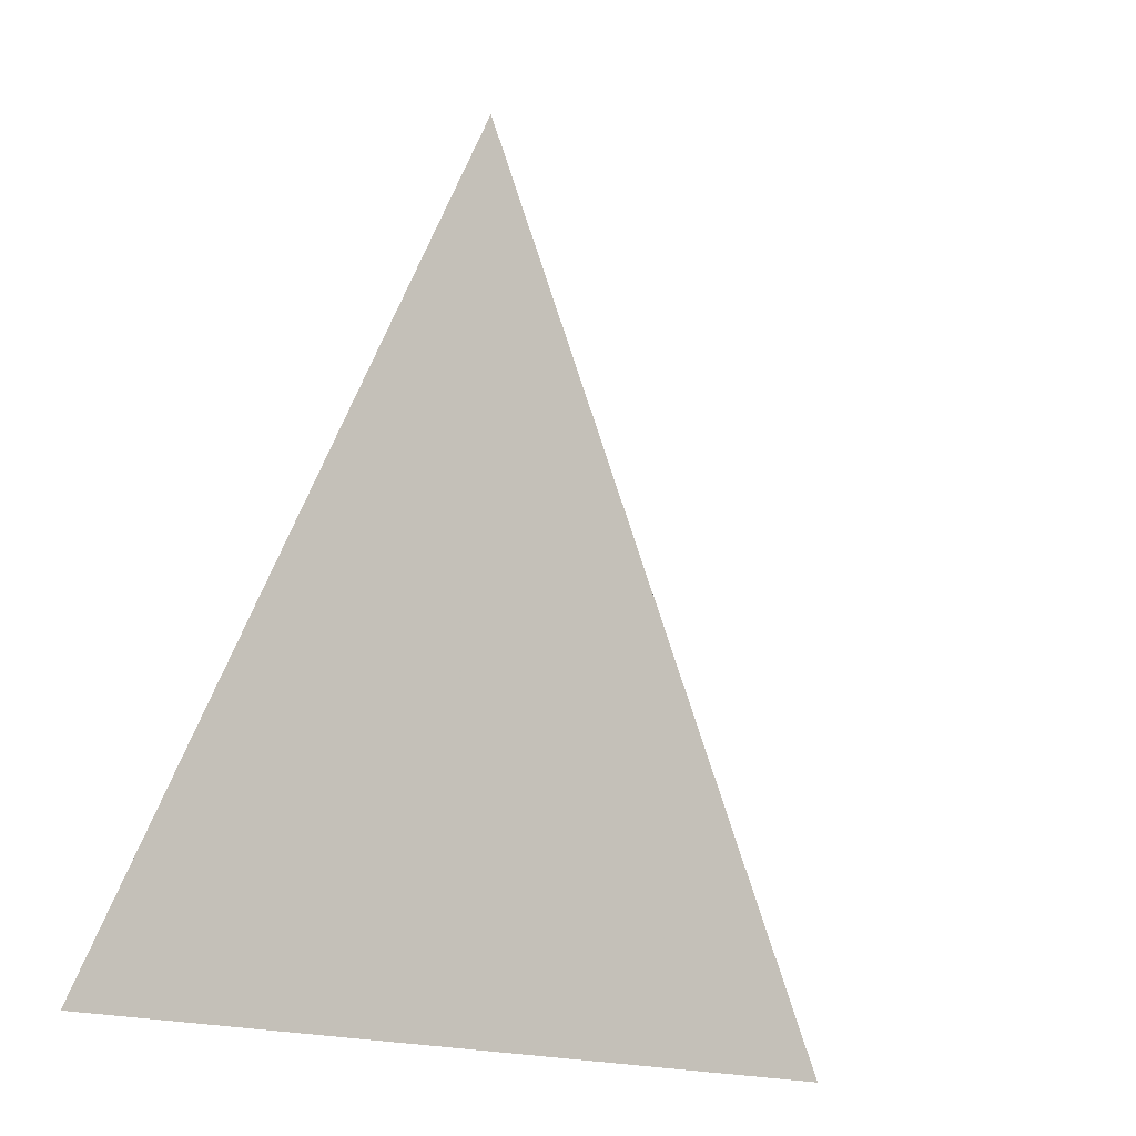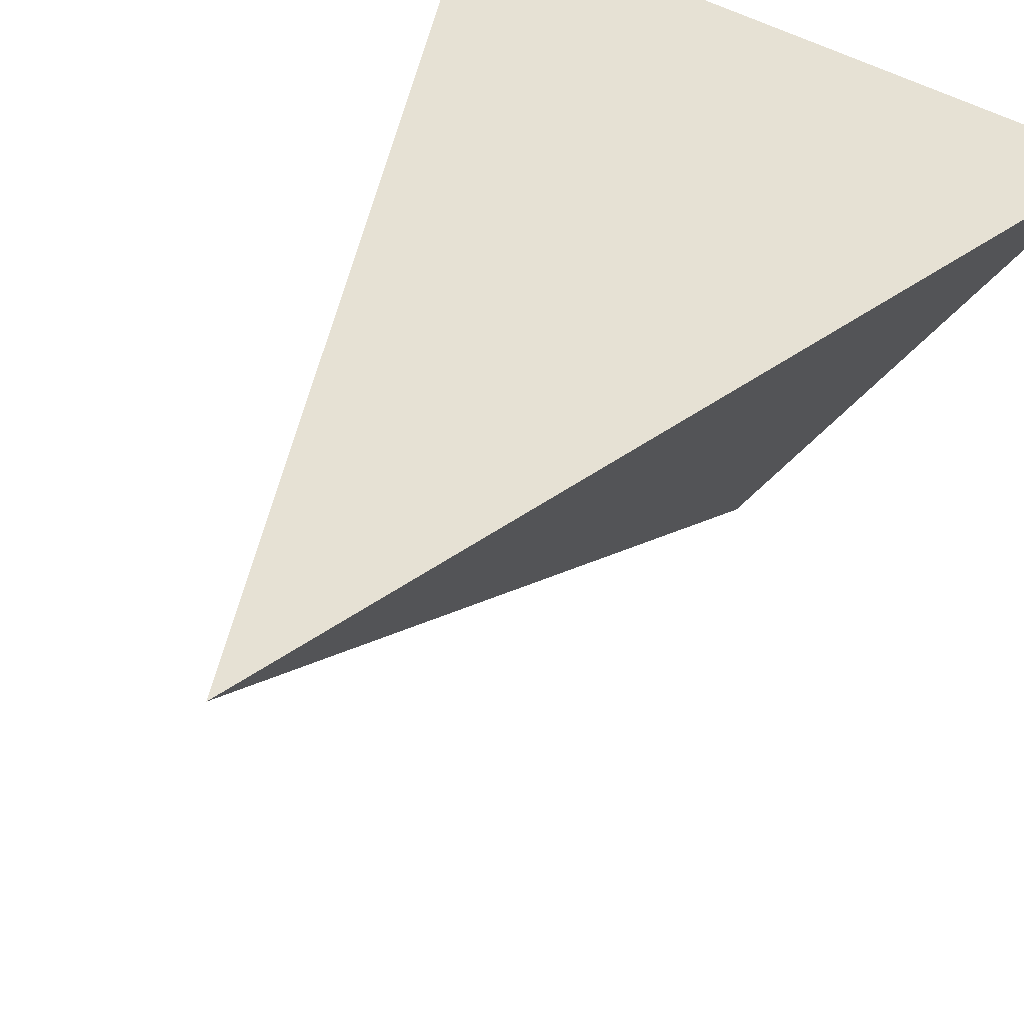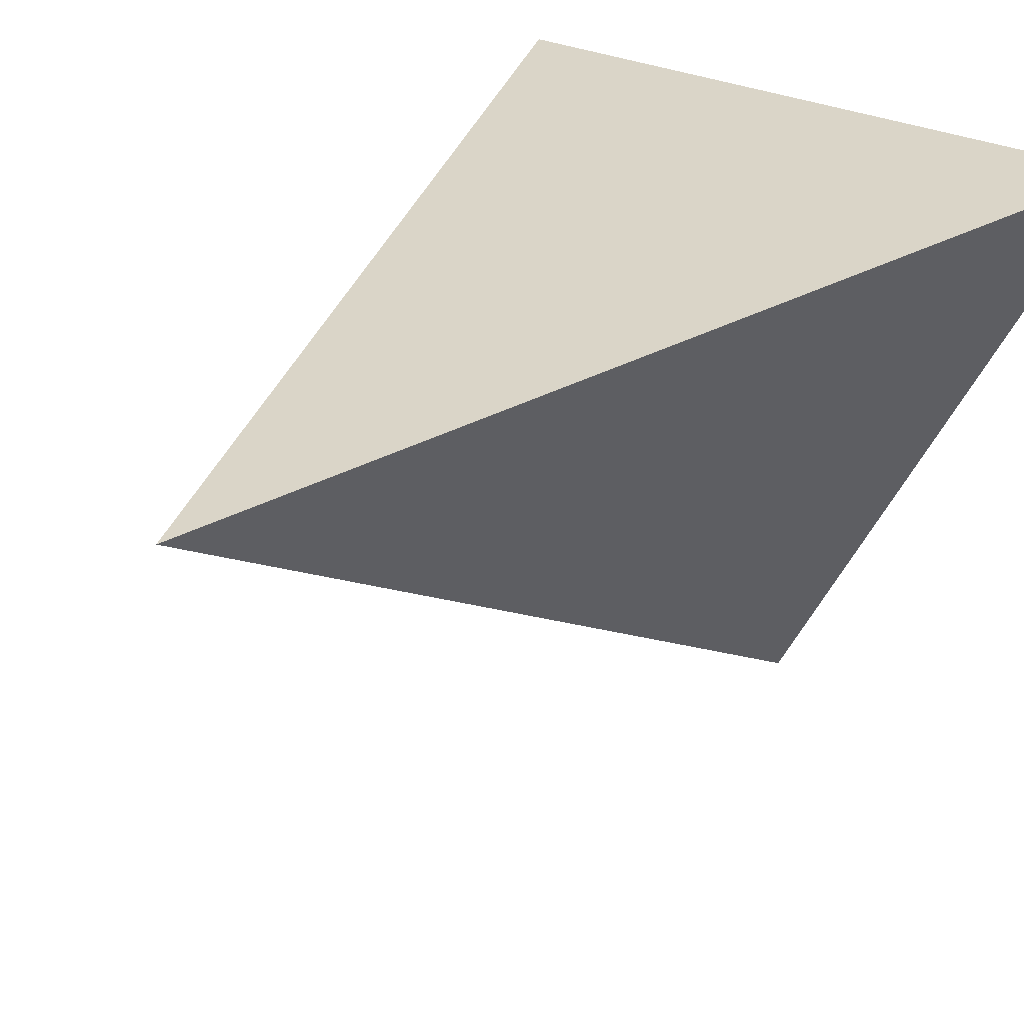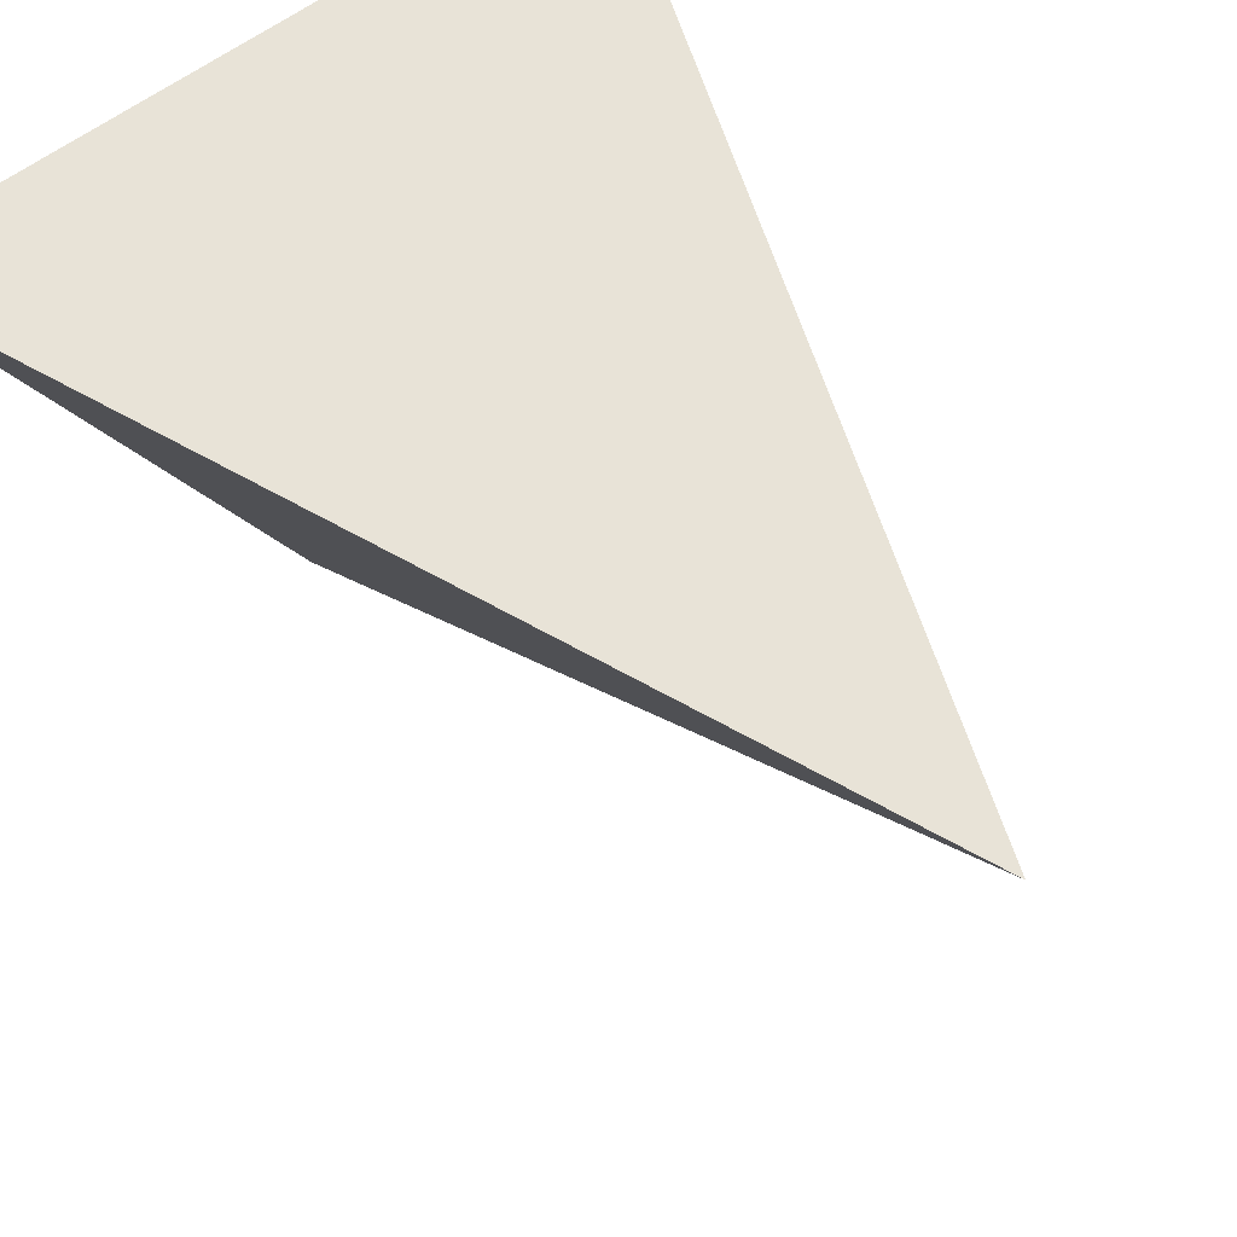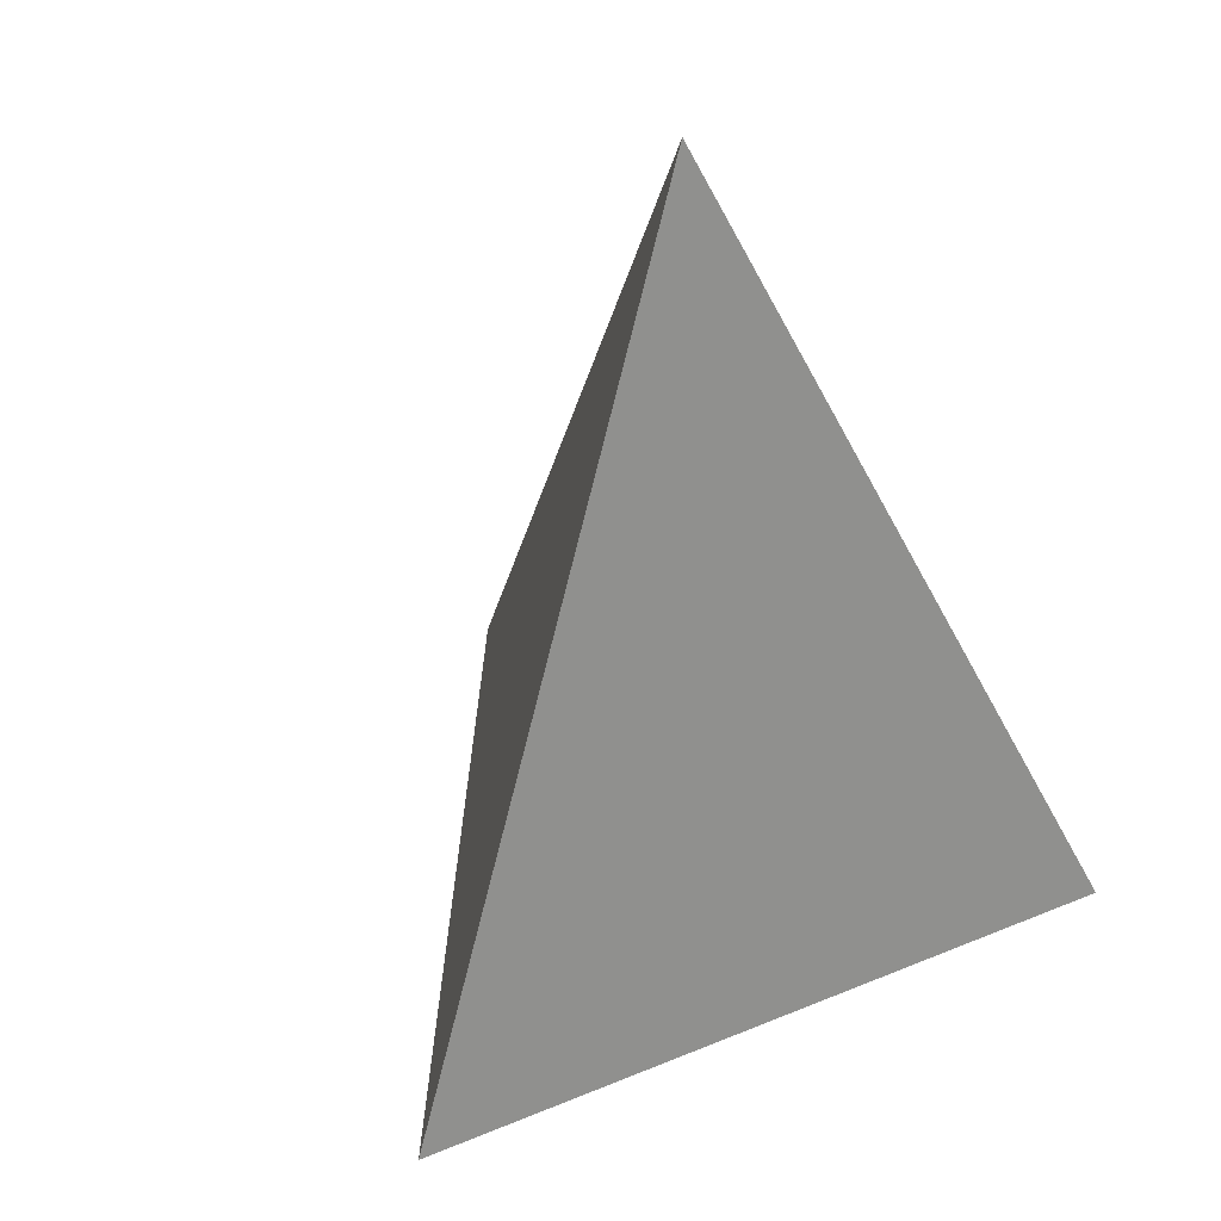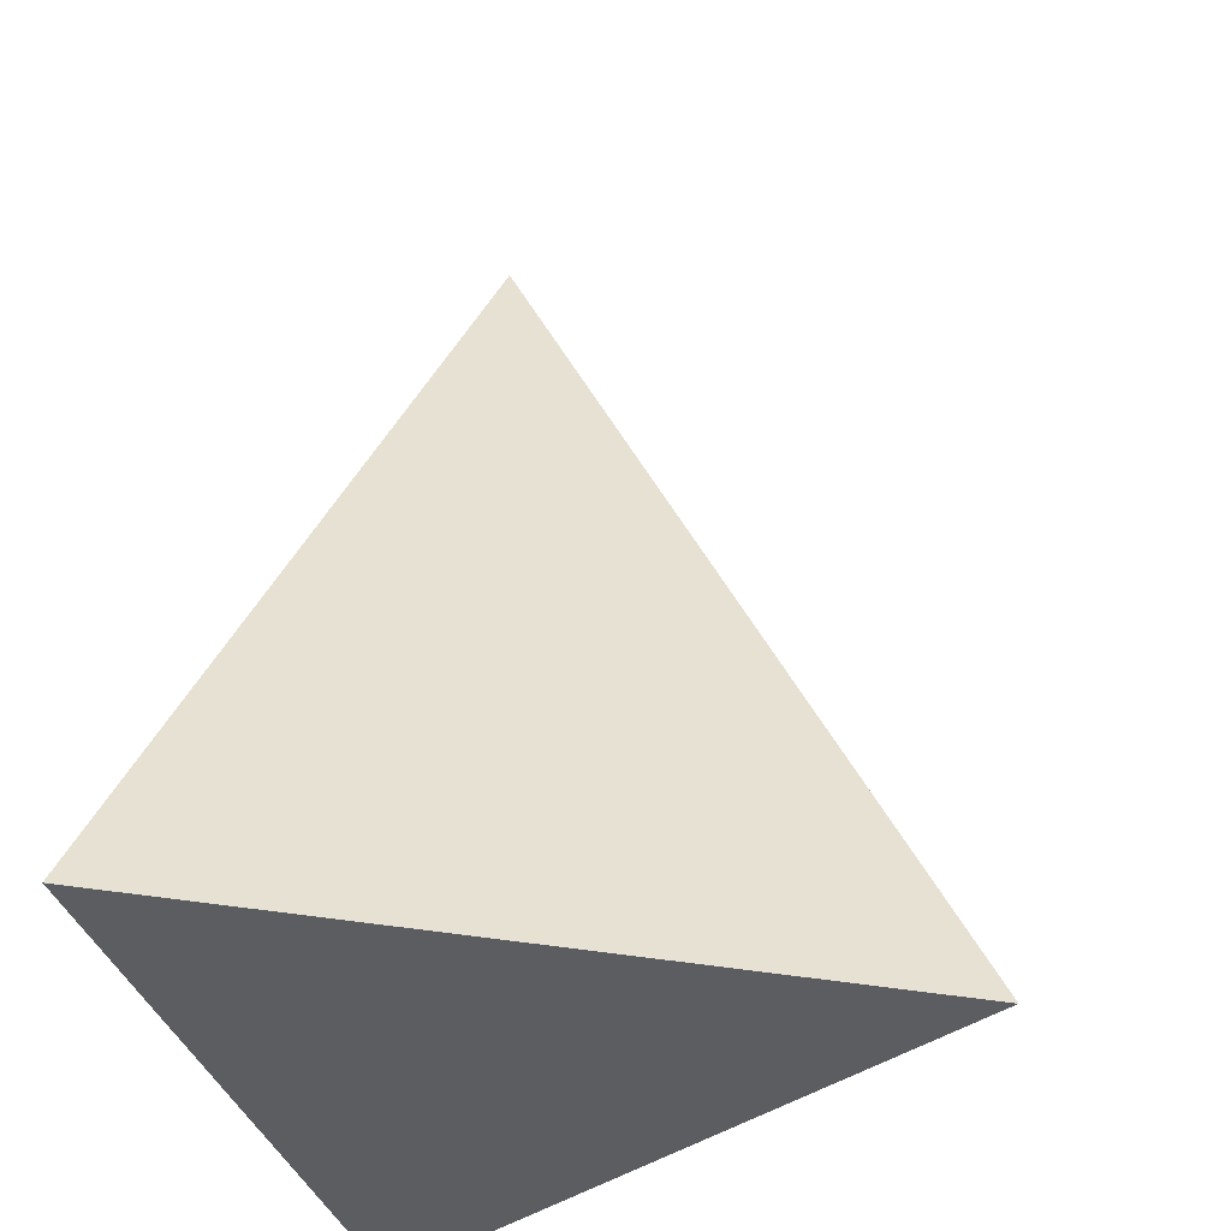
<metadata>
{"format":"obj","ext":"obj","renderer":"f3d","projection":"perspective","resolution":1024,"background":"white","views":[{"elev":8.0,"azim":136.4,"up":"+Y"},{"elev":43.4,"azim":-143.4,"up":"+Z"},{"elev":23.9,"azim":-136.1,"up":"+Z"},{"elev":52.0,"azim":137.9,"up":"+Z"},{"elev":40.4,"azim":-147.0,"up":"+Y"},{"elev":-35.6,"azim":105.7,"up":"+Y"}]}
</metadata>
<code>
o Cone
v 0.002073 -0.4304 -1.019
v 0.002073 0.1071 -0.7504
v 0.2348 -0.4304 -0.616
v 0.933 -0.4304 0.5933
v 0.7003 0.1071 0.4589
v 0.4675 -0.4304 0.5933
v -0.9289 -0.4304 0.5933
v -0.6961 0.1071 0.4589
v -0.6961 -0.4304 0.1902
v -0.2307 -0.4304 -0.616
v -0.4634 -0.4304 -0.2129
v -0.2307 -0.4304 0.1902
v 0.002073 -0.4304 -0.2129
v 0.4675 -0.4304 -0.2129
v 0.7003 -0.4304 0.1902
v 0.2348 -0.4304 0.1902
v -0.2307 0.1071 -0.3473
v -0.4634 0.1071 0.05579
v -0.4634 0.6445 0.3245
v -0.2307 1.182 0.1902
v -0.2307 0.6445 -0.07858
v 0.002073 -0.4304 0.5933
v -0.2307 0.1071 0.4589
v -0.4634 -0.4304 0.5933
v 0.2348 0.1071 0.4589
v 0.4675 0.6445 0.3245
v 0.2348 1.182 0.1902
v 0.002073 0.6445 0.3245
v 0.4675 0.1071 0.05579
v 0.2348 0.1071 -0.3473
v 0.002073 0.6445 -0.4817
v 0.002073 1.182 -0.2129
v 0.2348 0.6445 -0.07858
v 0.002073 1.719 0.05579
v 0.3512 0.9133 0.2573
v 0.2348 -0.4304 -0.2129
v -0.1143 1.182 -0.01139
v 0.4675 0.3758 0.1902
v -0.347 -0.4304 0.3917
v 0.3512 -0.1617 0.5261
v 0.3512 0.3758 -0.01139
v 0.002073 -0.4304 -0.616
v 0.4675 -0.4304 0.1902
v 0.3512 -0.4304 -0.4145
v -0.1143 0.3758 0.3917
v 0.5839 0.1071 0.2573
v 0.3512 -0.1617 -0.2801
v -0.2307 -0.4304 0.5933
v -0.4634 0.1071 0.4589
v 0.1184 0.3758 -0.4145
v -0.5798 -0.1617 0.123
v -0.1143 -0.1617 -0.6832
v -0.1143 0.9133 -0.1458
v 0.2348 0.3758 -0.2129
v 0.1184 0.6445 -0.2801
v -0.347 -0.1617 0.5261
v -0.1143 -0.4304 -0.8176
v 0.5839 -0.1617 0.5261
v 0.3512 -0.4304 0.3917
v 0.1184 0.9133 -0.1458
v -0.2307 -0.1617 -0.4817
v -0.8125 -0.1617 0.5261
v -0.347 0.9133 0.2573
v -0.2307 -0.4304 -0.2129
v -0.347 -0.1617 -0.2801
v -0.1143 -0.4304 -0.01139
v 0.7003 -0.4304 0.5933
v 0.1184 0.1071 -0.5489
v -0.347 -0.4304 -0.4145
v -0.1143 -0.4304 -0.4145
v -0.347 0.1071 -0.1458
v -0.5798 -0.4304 -0.01139
v -0.1143 0.3758 -0.4145
v -0.1143 1.451 0.123
v 0.002073 1.182 0.1902
v 0.1184 0.9133 0.2573
v -0.5798 0.1071 0.2573
v 0.5839 -0.4304 -0.01139
v -0.1143 0.1071 -0.5489
v 0.1184 1.182 -0.01139
v 0.002073 -0.1617 -0.8848
v 0.2348 -0.1617 -0.4817
v 0.1184 -0.4304 -0.4145
v 0.1184 0.3758 0.3917
v 0.5839 -0.1617 0.123
v 0.8166 -0.4304 0.3917
v 0.2348 0.6445 0.3245
v 0.2348 -0.4304 0.5933
v -0.1143 -0.1617 0.5261
v 0.3512 0.3758 0.3917
v 0.1184 -0.1617 0.5261
v 0.1184 1.451 0.123
v 0.4675 -0.1617 -0.07858
v 0.002073 0.1071 0.4589
v -0.1143 0.6445 -0.2801
v -0.6961 -0.4304 0.5933
v 0.3512 0.1071 -0.1458
v -0.5798 -0.1617 0.5261
v 0.5839 -0.4304 0.3917
v 0.5839 0.3758 0.3917
v 0.002073 0.9133 -0.3473
v -0.8125 -0.4304 0.3917
v 0.7003 -0.1617 0.3245
v -0.347 0.6445 0.123
v -0.347 0.3758 0.3917
v 0.002073 1.451 -0.07858
v -0.6961 -0.1617 0.3245
v -0.2307 0.3758 -0.2129
v -0.2307 0.9133 0.05579
v -0.347 -0.4304 -0.01139
v -0.4634 0.3758 0.1902
v 0.1184 -0.4304 0.3917
v -0.347 0.3758 -0.01139
v 0.002073 -0.4304 0.1902
v 0.002073 0.3758 -0.616
v -0.4634 -0.4304 0.1902
v 0.8166 -0.1617 0.5261
v 0.3512 0.6445 0.123
v -0.5798 -0.4304 0.3917
v 0.1184 -0.1617 -0.6832
v 0.2348 0.9133 0.05579
v 0.1184 -0.4304 -0.8176
v 0.1184 -0.4304 -0.01139
v -0.5798 0.3758 0.3917
v -0.1143 -0.4304 0.3917
v -0.2307 0.6445 0.3245
v 0.3512 -0.4304 -0.01139
v 0.4675 0.1071 0.4589
v -0.1143 0.9133 0.2573
v -0.4634 -0.1617 -0.07858
f 1 81 122
f 4 117 67
f 7 62 102
f 1 122 57
f 11 110 72
f 11 64 110
f 14 78 127
f 11 65 69
f 11 130 65
f 19 63 104
f 22 89 48
f 22 91 89
f 26 35 87
f 14 93 78
f 14 47 93
f 31 101 55
f 33 121 118
f 33 60 121
f 32 106 80
f 29 41 38
f 29 97 41
f 30 50 54
f 15 103 86
f 15 85 103
f 29 38 46
f 28 129 126
f 28 76 129
f 27 92 75
f 23 45 105
f 23 94 45
f 25 90 84
f 24 98 96
f 24 56 98
f 23 105 49
f 21 53 95
f 21 109 53
f 20 74 37
f 17 108 73
f 17 71 108
f 18 111 113
f 10 52 57
f 10 61 52
f 17 73 79
f 16 59 112
f 16 43 59
f 15 86 99
f 12 114 125
f 12 66 114
f 13 36 123
f 9 119 102
f 9 116 119
f 12 125 39
f 10 70 69
f 10 42 70
f 3 44 83
f 9 51 72
f 9 107 51
f 8 124 77
f 6 40 88
f 6 58 40
f 5 100 128
f 3 82 44
f 3 120 82
f 2 115 68
f 68 50 30
f 68 115 50
f 115 31 50
f 82 68 30
f 82 120 68
f 120 2 68
f 44 47 14
f 44 82 47
f 82 30 47
f 128 90 25
f 128 100 90
f 100 26 90
f 40 128 25
f 40 58 128
f 58 5 128
f 88 91 22
f 88 40 91
f 40 25 91
f 77 111 18
f 77 124 111
f 124 19 111
f 51 77 18
f 51 107 77
f 107 8 77
f 72 130 11
f 72 51 130
f 51 18 130
f 83 36 13
f 83 44 36
f 44 14 36
f 70 83 13
f 70 42 83
f 42 3 83
f 69 64 11
f 69 70 64
f 70 13 64
f 39 48 24
f 39 125 48
f 125 22 48
f 119 39 24
f 119 116 39
f 116 12 39
f 102 96 7
f 102 119 96
f 119 24 96
f 123 127 16
f 123 36 127
f 36 14 127
f 114 123 16
f 114 66 123
f 66 13 123
f 125 112 22
f 125 114 112
f 114 16 112
f 99 67 6
f 99 86 67
f 86 4 67
f 59 99 6
f 59 43 99
f 43 15 99
f 112 88 22
f 112 59 88
f 59 6 88
f 79 115 2
f 79 73 115
f 73 31 115
f 52 79 2
f 52 61 79
f 61 17 79
f 57 81 1
f 57 52 81
f 52 2 81
f 113 104 21
f 113 111 104
f 111 19 104
f 108 113 21
f 108 71 113
f 71 18 113
f 73 95 31
f 73 108 95
f 108 21 95
f 37 106 32
f 37 74 106
f 74 34 106
f 53 37 32
f 53 109 37
f 109 20 37
f 95 101 31
f 95 53 101
f 53 32 101
f 49 124 8
f 49 105 124
f 105 19 124
f 98 49 8
f 98 56 49
f 56 23 49
f 96 62 7
f 96 98 62
f 98 8 62
f 84 87 28
f 84 90 87
f 90 26 87
f 45 84 28
f 45 94 84
f 94 25 84
f 105 126 19
f 105 45 126
f 45 28 126
f 75 74 20
f 75 92 74
f 92 34 74
f 129 75 20
f 129 76 75
f 76 27 75
f 126 63 19
f 126 129 63
f 129 20 63
f 46 100 5
f 46 38 100
f 38 26 100
f 103 46 5
f 103 85 46
f 85 29 46
f 86 117 4
f 86 103 117
f 103 5 117
f 54 55 33
f 54 50 55
f 50 31 55
f 41 54 33
f 41 97 54
f 97 30 54
f 38 118 26
f 38 41 118
f 41 33 118
f 80 92 27
f 80 106 92
f 106 34 92
f 121 80 27
f 121 60 80
f 60 32 80
f 118 35 26
f 118 121 35
f 121 27 35
f 55 60 33
f 55 101 60
f 101 32 60
f 93 97 29
f 93 47 97
f 47 30 97
f 78 85 15
f 78 93 85
f 93 29 85
f 87 76 28
f 87 35 76
f 35 27 76
f 89 94 23
f 89 91 94
f 91 25 94
f 48 56 24
f 48 89 56
f 89 23 56
f 104 109 21
f 104 63 109
f 63 20 109
f 65 71 17
f 65 130 71
f 130 18 71
f 69 61 10
f 69 65 61
f 65 17 61
f 127 43 16
f 127 78 43
f 78 15 43
f 110 66 12
f 110 64 66
f 64 13 66
f 72 116 9
f 72 110 116
f 110 12 116
f 57 42 10
f 57 122 42
f 122 3 42
f 102 107 9
f 102 62 107
f 62 8 107
f 67 58 6
f 67 117 58
f 117 5 58
f 122 120 3
f 122 81 120
f 81 2 120

</code>
